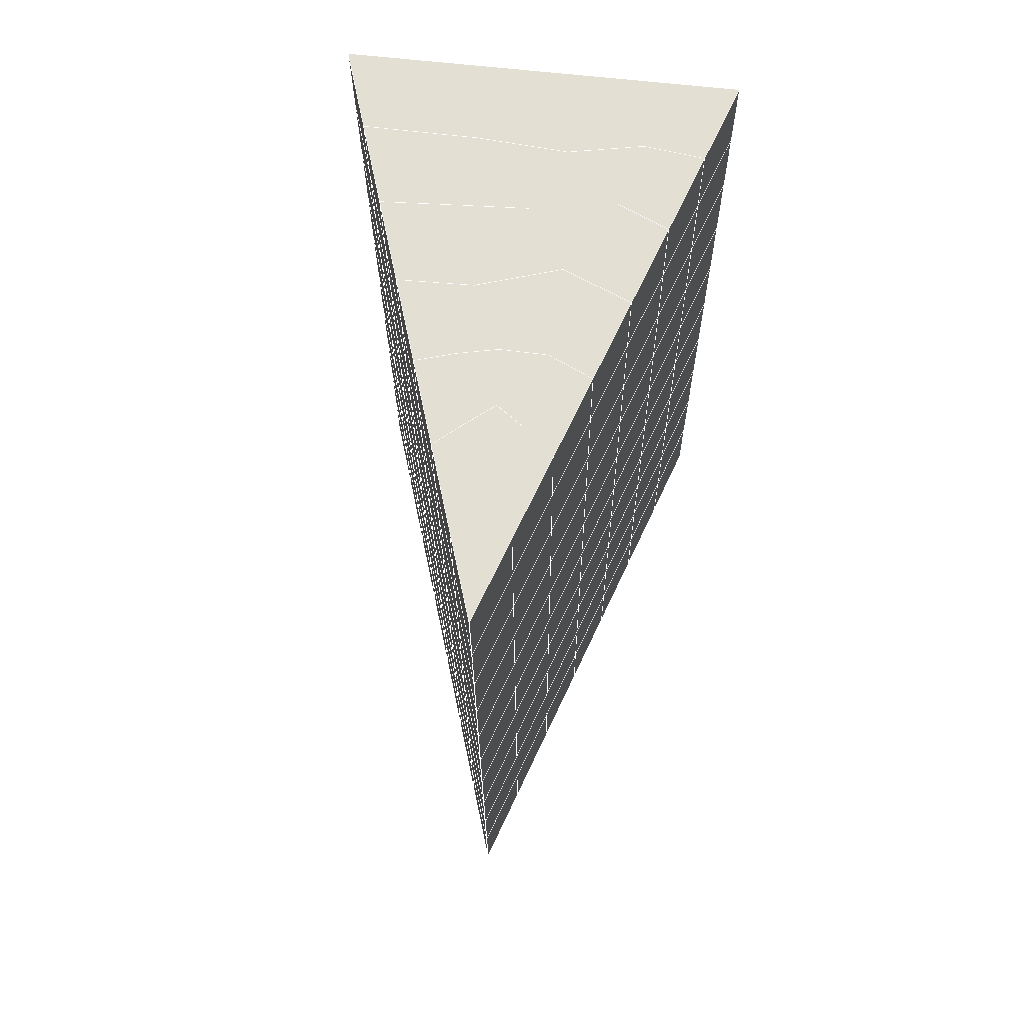
<metadata>
{"format":"obj","ext":"obj","renderer":"f3d","projection":"perspective","resolution":1024,"background":"white","views":[{"elev":62.7,"azim":6.7,"up":"+Z"}]}
</metadata>
<code>
v 49 17.45 20.7
v 51 17.45 20.7
v 50.89 15.51 20.57
v 49.04 15.19 20.55
v 49 17.3 22.9
v 51 17.3 22.9
v 49 17.14 25.09
v 51 17.14 25.09
v 49 16.99 27.29
v 51 16.99 27.29
v 49 16.84 29.48
v 51 16.84 29.48
v 49 16.68 31.68
v 51 16.68 31.68
v 49 16.53 33.87
v 51 16.53 33.87
v 49 16.38 36.06
v 51 16.38 36.06
v 49 16.22 38.26
v 51 16.22 38.26
v 49 16.07 40.45
v 51 16.07 40.45
v 49 15.92 42.65
v 51 15.92 42.65
v 48.59 13.75 42.5
v 50.89 13.59 42.49
v 48.54 11.77 42.36
v 50.12 11.85 42.36
v 49.04 9.558 42.2
v 51.12 10.23 42.25
v 49.84 7.889 42.09
v 51.02 7.873 42.09
v 49.96 6.409 41.98
v 50.69 5.899 41.95
v 49.26 5.832 41.94
v 49.99 4.227 41.83
v 48.57 5.227 41.9
v 49.29 3.09 41.75
v 48.57 5.381 39.71
v 49.29 3.243 39.56
v 48.57 5.534 37.51
v 49.29 3.397 37.36
v 48.57 5.688 35.32
v 49.29 3.55 35.17
v 48.57 5.841 33.12
v 49.29 3.704 32.97
v 48.57 5.995 30.93
v 49.29 3.857 30.78
v 48.57 6.148 28.73
v 49.29 4.011 28.58
v 48.57 6.302 26.54
v 49.29 4.164 26.39
v 48.57 6.455 24.34
v 49.29 4.317 24.2
v 48.57 6.609 22.15
v 49.29 4.471 22
v 48.57 6.762 19.96
v 49.29 4.624 19.81
v 50.01 7.134 19.98
v 50 5.246 19.85
v 51.43 6.762 19.96
v 50.71 4.624 19.81
v 51.43 6.609 22.15
v 50.71 4.471 22
v 51.43 6.455 24.34
v 50.71 4.317 24.2
v 51.43 6.301 26.54
v 50.71 4.164 26.39
v 51.43 6.148 28.73
v 50.71 4.011 28.58
v 51.43 5.995 30.93
v 50.71 3.857 30.78
v 51.43 5.841 33.12
v 50.71 3.704 32.97
v 51.43 5.688 35.32
v 50.71 3.55 35.17
v 51.43 5.534 37.51
v 50.71 3.397 37.36
v 51.43 5.381 39.71
v 50.71 3.243 39.56
v 51.43 5.227 41.9
v 50.71 3.09 41.75
v 52.14 7.365 42.05
v 52.14 7.519 39.86
v 52.14 7.672 37.66
v 52.14 7.825 35.47
v 52.14 7.979 33.27
v 52.14 8.132 31.08
v 52.14 8.286 28.88
v 52.14 8.439 26.69
v 52.14 8.592 24.49
v 52.14 8.746 22.3
v 52.14 8.899 20.1
v 50.04 9.76 20.16
v 47.86 8.899 20.11
v 47.86 8.746 22.3
v 47.86 8.592 24.49
v 47.86 8.439 26.69
v 47.86 8.286 28.88
v 47.86 8.132 31.08
v 47.86 7.979 33.27
v 47.86 7.826 35.47
v 47.86 7.672 37.66
v 47.86 7.519 39.86
v 47.86 7.365 42.05
v 48.84 7.668 42.07
v 50 0.9524 41.6
v 50 1.106 39.41
v 50 1.259 37.21
v 50 1.413 35.02
v 50 1.566 32.82
v 50 1.72 30.63
v 50 1.873 28.43
v 50 2.027 26.24
v 50 2.18 24.05
v 50 2.333 21.85
v 50 2.487 19.66
v 51.49 11.77 20.31
v 52.86 11.04 20.25
v 52.19 13.5 20.43
v 53.57 13.18 20.4
v 52.62 15.47 20.56
v 54.29 15.31 20.55
v 53 17.45 20.7
v 55 17.45 20.7
v 53 17.3 22.9
v 55 17.3 22.9
v 53 17.14 25.09
v 55 17.14 25.09
v 53 16.99 27.29
v 55 16.99 27.29
v 53 16.84 29.48
v 55 16.84 29.48
v 53 16.68 31.68
v 55 16.68 31.68
v 53 16.53 33.87
v 55 16.53 33.87
v 53 16.38 36.06
v 55 16.38 36.06
v 53 16.22 38.26
v 55 16.22 38.26
v 53 16.07 40.45
v 55 16.07 40.45
v 53 15.92 42.65
v 55 15.92 42.65
v 52.76 13.96 42.51
v 54.29 13.78 42.5
v 52.24 12.23 42.39
v 53.57 11.64 42.35
v 52.86 9.503 42.2
v 47.14 9.503 42.2
v 46.43 11.64 42.35
v 45.71 13.78 42.5
v 47 15.92 42.65
v 47 16.07 40.45
v 47 16.22 38.26
v 47 16.38 36.06
v 47 16.53 33.87
v 47 16.68 31.68
v 47 16.84 29.48
v 47 16.99 27.29
v 47 17.14 25.09
v 47 17.3 22.9
v 47 17.45 20.7
v 47.23 15.52 20.57
v 48.83 11.96 20.32
v 50.46 13.44 20.42
v 47.14 11.04 20.25
v 47.14 10.88 22.45
v 47.14 10.73 24.64
v 47.14 10.58 26.84
v 47.14 10.42 29.03
v 47.14 10.27 31.23
v 47.14 10.12 33.42
v 47.14 9.963 35.62
v 47.14 9.81 37.81
v 47.14 9.656 40.01
v 52.86 10.88 22.45
v 52.86 10.73 24.64
v 52.86 10.58 26.84
v 52.86 10.42 29.03
v 52.86 10.27 31.23
v 52.86 10.12 33.42
v 52.86 9.963 35.62
v 52.86 9.809 37.81
v 52.86 9.656 40.01
v 53.57 11.79 40.16
v 53.57 11.95 37.96
v 53.57 12.1 35.77
v 53.57 12.25 33.57
v 53.57 12.41 31.38
v 53.57 12.56 29.18
v 53.57 12.71 26.99
v 53.57 12.87 24.79
v 53.57 13.02 22.6
v 54.29 13.93 40.3
v 54.29 14.08 38.11
v 54.29 14.24 35.92
v 54.29 14.39 33.72
v 54.29 14.55 31.53
v 54.29 14.7 29.33
v 54.29 14.85 27.14
v 54.29 15.01 24.94
v 54.29 15.16 22.75
v 47.79 13.83 20.45
v 46.43 13.18 20.4
v 46.43 13.02 22.6
v 46.43 12.87 24.79
v 46.43 12.71 26.99
v 46.43 12.56 29.18
v 46.43 12.41 31.38
v 46.43 12.25 33.57
v 46.43 12.1 35.77
v 46.43 11.95 37.96
v 46.43 11.79 40.16
v 45.71 15.31 20.55
v 45.71 15.16 22.75
v 45.71 15.01 24.94
v 45.71 14.85 27.14
v 45.71 14.7 29.33
v 45.71 14.55 31.53
v 45.71 14.39 33.72
v 45.71 14.24 35.92
v 45.71 14.09 38.11
v 45.71 13.93 40.3
v 45 17.45 20.7
v 45 17.3 22.9
v 45 17.14 25.09
v 45 16.99 27.29
v 45 16.84 29.48
v 45 16.68 31.68
v 45 16.53 33.87
v 45 16.38 36.06
v 45 16.22 38.26
v 45 16.07 40.45
v 45 15.92 42.65
v 49.96 6.409 41.98
v 49.84 7.889 42.09
v 49.04 9.558 42.2
v 47.14 9.503 42.2
v 47.14 9.656 40.01
v 47.86 7.519 39.86
v 48.57 5.381 39.71
v 49.29 3.243 39.56
v 49.29 3.09 41.75
v 50 0.9524 41.6
v 50.71 3.09 41.75
v 50.71 3.243 39.56
v 51.43 5.381 39.71
v 51.43 5.227 41.9
v 52.14 7.365 42.05
v 51.02 7.873 42.09
v 51.12 10.23 42.25
v 48.84 7.668 42.07
v 47.86 7.365 42.05
v 48.57 5.227 41.9
v 49.99 4.227 41.83
v 50.69 5.899 41.95
v 49.26 5.832 41.94
v 48.57 5.534 37.51
v 47.86 7.672 37.66
v 47.14 9.81 37.81
v 46.43 11.95 37.96
v 46.43 11.79 40.16
v 46.43 11.64 42.35
v 48.54 11.77 42.36
v 52.24 12.23 42.39
v 50.89 13.59 42.49
v 50.12 11.85 42.36
v 52.86 9.503 42.2
v 52.14 7.519 39.86
v 51.43 5.534 37.51
v 50.71 3.397 37.36
v 50 1.106 39.41
v 45.71 13.78 42.5
v 45.71 13.93 40.3
v 45.71 14.09 38.11
v 45.71 14.24 35.91
v 46.43 12.1 35.77
v 47.14 9.963 35.62
v 47.86 7.826 35.47
v 52.76 13.96 42.51
v 53.57 11.64 42.35
v 53.57 11.79 40.16
v 52.86 9.656 40.01
v 52.86 9.809 37.81
v 52.14 7.672 37.66
v 52.14 7.825 35.47
v 51.43 5.688 35.32
v 51.43 5.841 33.12
v 50.71 3.704 32.97
v 50.71 3.55 35.17
v 50 1.413 35.02
v 50 1.259 37.21
v 49.29 3.397 37.36
v 54.29 13.78 42.5
v 53 15.92 42.65
v 51 15.92 42.65
v 48.59 13.75 42.5
v 55 15.92 42.65
v 55 16.07 40.45
v 55 16.22 38.26
v 55 16.38 36.06
v 54.29 14.24 35.92
v 54.29 14.39 33.72
v 53.57 12.25 33.57
v 53.57 12.41 31.38
v 52.86 10.27 31.23
v 52.86 10.42 29.03
v 52.14 8.286 28.88
v 52.14 8.439 26.69
v 51.43 6.301 26.54
v 51.43 6.455 24.34
v 50.71 4.317 24.19
v 50.71 4.164 26.39
v 50 2.027 26.24
v 50 1.873 28.43
v 49.29 4.011 28.58
v 49.29 3.857 30.78
v 48.57 5.995 30.93
v 48.57 5.841 33.12
v 47.86 7.979 33.27
v 48.57 5.688 35.32
v 49.29 3.704 32.97
v 50 1.72 30.63
v 50.71 4.011 28.58
v 51.43 6.148 28.73
v 52.14 8.132 31.08
v 52.86 10.12 33.42
v 53.57 12.1 35.77
v 54.29 14.08 38.11
v 53 16.22 38.26
v 53 16.07 40.45
v 54.29 13.93 40.3
v 53.57 11.95 37.96
v 52.86 9.963 35.62
v 52.14 7.979 33.27
v 51.43 5.995 30.93
v 50.71 3.857 30.78
v 50 1.566 32.82
v 49.29 3.55 35.17
v 51 16.07 40.45
v 49 15.92 42.65
v 45 15.92 42.65
v 45 16.07 40.45
v 45 16.22 38.26
v 45 16.38 36.06
v 45.71 14.39 33.72
v 46.43 12.25 33.57
v 47.14 10.12 33.42
v 47 16.07 40.45
v 49 16.07 40.45
v 51 16.22 38.26
v 53 16.38 36.06
v 55 16.53 33.87
v 54.29 14.55 31.53
v 53.57 12.56 29.18
v 52.86 10.58 26.84
v 52.14 8.592 24.49
v 51.43 6.609 22.15
v 50.71 4.471 22
v 50 2.18 24.05
v 49.29 4.164 26.39
v 48.57 6.148 28.73
v 47.86 8.132 31.08
v 47.14 10.27 31.23
v 47.86 8.286 28.88
v 48.57 6.302 26.54
v 49.29 4.317 24.2
v 50 2.333 21.85
v 50.71 4.624 19.81
v 51.43 6.762 19.95
v 52.14 8.746 22.3
v 52.86 10.73 24.64
v 53.57 12.71 26.99
v 54.29 14.7 29.33
v 55 16.68 31.68
v 53 16.53 33.87
v 51 16.38 36.06
v 49 16.22 38.26
v 47 15.92 42.65
v 50 2.487 19.66
v 49.29 4.624 19.81
v 49.29 4.471 22
v 48.57 6.609 22.15
v 48.57 6.455 24.34
v 47.86 8.592 24.49
v 47.86 8.439 26.69
v 47.14 10.58 26.84
v 47.14 10.42 29.03
v 46.43 12.56 29.18
v 46.43 12.41 31.38
v 50 5.246 19.85
v 50.01 7.134 19.98
v 52.14 8.899 20.1
v 52.86 10.88 22.45
v 53.57 12.87 24.79
v 54.29 14.85 27.14
v 55 16.84 29.48
v 53 16.68 31.68
v 51 16.53 33.87
v 49 16.38 36.06
v 47 16.22 38.26
v 47 16.38 36.06
v 45 16.53 33.87
v 45.71 14.55 31.53
v 48.57 6.762 19.95
v 47.86 8.746 22.3
v 47.14 10.73 24.64
v 46.43 12.71 26.99
v 45.71 14.7 29.33
v 45 16.68 31.68
v 47 16.53 33.87
v 49 16.53 33.87
v 47 16.68 31.68
v 45 16.84 29.48
v 45.71 14.85 27.14
v 46.43 12.87 24.79
v 47.14 10.88 22.45
v 47.86 8.899 20.1
v 50.04 9.76 20.16
v 52.86 11.04 20.25
v 53.57 13.02 22.6
v 54.29 15.01 24.94
v 55 16.99 27.29
v 53 16.84 29.48
v 51 16.68 31.68
v 49 16.68 31.68
v 47 16.84 29.48
v 45 16.99 27.29
v 45.71 15.01 24.94
v 46.43 13.02 22.6
v 47.14 11.04 20.25
v 51.49 11.77 20.31
v 53.57 13.18 20.4
v 54.29 15.16 22.75
v 55 17.14 25.09
v 53 16.99 27.29
v 51 16.84 29.48
v 49 16.84 29.48
v 47 16.99 27.29
v 45 17.14 25.09
v 45.71 15.16 22.75
v 46.43 13.18 20.4
v 48.83 11.96 20.32
v 55 17.45 20.7
v 53 17.45 20.7
v 52.62 15.47 20.56
v 50.89 15.51 20.57
v 50.46 13.44 20.42
v 52.19 13.5 20.43
v 54.29 15.31 20.55
v 55 17.3 22.9
v 53 17.3 22.9
v 53 17.14 25.09
v 51 17.14 25.09
v 49 17.14 25.09
v 47 17.14 25.09
v 45 17.3 22.9
v 45.71 15.31 20.55
v 47.79 13.83 20.45
v 51 16.99 27.29
v 49 16.99 27.29
v 51 17.3 22.9
v 51 17.45 20.7
v 49 17.3 22.9
v 47 17.3 22.9
v 45 17.45 20.7
v 47.23 15.52 20.57
v 49.04 15.19 20.55
v 49 17.45 20.7
v 47 17.45 20.7
f 1 2 3
f 1 3 4
f 5 6 2
f 5 2 1
f 7 8 6
f 7 6 5
f 9 10 8
f 9 8 7
f 11 12 10
f 11 10 9
f 13 14 12
f 13 12 11
f 15 16 14
f 15 14 13
f 17 18 16
f 17 16 15
f 19 20 18
f 19 18 17
f 21 22 20
f 21 20 19
f 23 24 22
f 23 22 21
f 25 26 24
f 25 24 23
f 27 28 26
f 27 26 25
f 29 30 28
f 29 28 27
f 31 32 30
f 31 30 29
f 33 34 32
f 33 32 31
f 35 36 34
f 35 34 33
f 37 38 36
f 37 36 35
f 39 40 38
f 39 38 37
f 41 42 40
f 41 40 39
f 43 44 42
f 43 42 41
f 45 46 44
f 45 44 43
f 47 48 46
f 47 46 45
f 49 50 48
f 49 48 47
f 51 52 50
f 51 50 49
f 53 54 52
f 53 52 51
f 55 56 54
f 55 54 53
f 57 58 56
f 57 56 55
f 59 60 58
f 59 58 57
f 61 62 60
f 61 60 59
f 63 64 62
f 63 62 61
f 65 66 64
f 65 64 63
f 67 68 66
f 67 66 65
f 69 70 68
f 69 68 67
f 71 72 70
f 71 70 69
f 73 74 72
f 73 72 71
f 75 76 74
f 75 74 73
f 77 78 76
f 77 76 75
f 79 80 78
f 79 78 77
f 81 82 80
f 81 80 79
f 34 36 82
f 34 82 81
f 81 83 32
f 81 32 34
f 79 84 83
f 79 83 81
f 77 85 84
f 77 84 79
f 75 86 85
f 75 85 77
f 73 87 86
f 73 86 75
f 71 88 87
f 71 87 73
f 69 89 88
f 69 88 71
f 67 90 89
f 67 89 69
f 65 91 90
f 65 90 67
f 63 92 91
f 63 91 65
f 61 93 92
f 61 92 63
f 59 94 93
f 59 93 61
f 57 95 94
f 57 94 59
f 55 96 95
f 55 95 57
f 53 97 96
f 53 96 55
f 51 98 97
f 51 97 53
f 49 99 98
f 49 98 51
f 47 100 99
f 47 99 49
f 45 101 100
f 45 100 47
f 43 102 101
f 43 101 45
f 41 103 102
f 41 102 43
f 39 104 103
f 39 103 41
f 37 105 104
f 37 104 39
f 35 106 105
f 35 105 37
f 33 31 106
f 33 106 35
f 107 82 36
f 107 36 38
f 108 80 82
f 108 82 107
f 109 78 80
f 109 80 108
f 110 76 78
f 110 78 109
f 111 74 76
f 111 76 110
f 112 72 74
f 112 74 111
f 113 70 72
f 113 72 112
f 114 68 70
f 114 70 113
f 115 66 68
f 115 68 114
f 116 64 66
f 116 66 115
f 117 62 64
f 117 64 116
f 58 60 62
f 58 62 117
f 116 56 58
f 116 58 117
f 115 54 56
f 115 56 116
f 114 52 54
f 114 54 115
f 113 50 52
f 113 52 114
f 112 48 50
f 112 50 113
f 111 46 48
f 111 48 112
f 110 44 46
f 110 46 111
f 109 42 44
f 109 44 110
f 108 40 42
f 108 42 109
f 107 38 40
f 107 40 108
f 118 119 93
f 118 93 94
f 120 121 119
f 120 119 118
f 122 123 121
f 122 121 120
f 124 125 123
f 124 123 122
f 126 127 125
f 126 125 124
f 128 129 127
f 128 127 126
f 130 131 129
f 130 129 128
f 132 133 131
f 132 131 130
f 134 135 133
f 134 133 132
f 136 137 135
f 136 135 134
f 138 139 137
f 138 137 136
f 140 141 139
f 140 139 138
f 142 143 141
f 142 141 140
f 144 145 143
f 144 143 142
f 146 147 145
f 146 145 144
f 148 149 147
f 148 147 146
f 30 150 149
f 30 149 148
f 32 83 150
f 32 150 30
f 29 151 105
f 29 105 106
f 27 152 151
f 27 151 29
f 25 153 152
f 25 152 27
f 23 154 153
f 23 153 25
f 21 155 154
f 21 154 23
f 19 156 155
f 19 155 21
f 17 157 156
f 17 156 19
f 15 158 157
f 15 157 17
f 13 159 158
f 13 158 15
f 11 160 159
f 11 159 13
f 9 161 160
f 9 160 11
f 7 162 161
f 7 161 9
f 5 163 162
f 5 162 7
f 1 164 163
f 1 163 5
f 4 165 164
f 4 164 1
f 94 166 167
f 94 167 118
f 95 168 166
f 95 166 94
f 96 169 168
f 96 168 95
f 97 170 169
f 97 169 96
f 98 171 170
f 98 170 97
f 99 172 171
f 99 171 98
f 100 173 172
f 100 172 99
f 101 174 173
f 101 173 100
f 102 175 174
f 102 174 101
f 103 176 175
f 103 175 102
f 104 177 176
f 104 176 103
f 105 151 177
f 105 177 104
f 178 92 93
f 178 93 119
f 179 91 92
f 179 92 178
f 180 90 91
f 180 91 179
f 181 89 90
f 181 90 180
f 182 88 89
f 182 89 181
f 183 87 88
f 183 88 182
f 184 86 87
f 184 87 183
f 185 85 86
f 185 86 184
f 186 84 85
f 186 85 185
f 150 83 84
f 150 84 186
f 186 187 149
f 186 149 150
f 185 188 187
f 185 187 186
f 184 189 188
f 184 188 185
f 183 190 189
f 183 189 184
f 182 191 190
f 182 190 183
f 181 192 191
f 181 191 182
f 180 193 192
f 180 192 181
f 179 194 193
f 179 193 180
f 178 195 194
f 178 194 179
f 119 121 195
f 119 195 178
f 187 196 147
f 187 147 149
f 188 197 196
f 188 196 187
f 189 198 197
f 189 197 188
f 190 199 198
f 190 198 189
f 191 200 199
f 191 199 190
f 192 201 200
f 192 200 191
f 193 202 201
f 193 201 192
f 194 203 202
f 194 202 193
f 195 204 203
f 195 203 194
f 121 123 204
f 121 204 195
f 196 143 145
f 196 145 147
f 197 141 143
f 197 143 196
f 198 139 141
f 198 141 197
f 199 137 139
f 199 139 198
f 200 135 137
f 200 137 199
f 201 133 135
f 201 135 200
f 202 131 133
f 202 133 201
f 203 129 131
f 203 131 202
f 204 127 129
f 204 129 203
f 123 125 127
f 123 127 204
f 166 205 4
f 166 4 167
f 168 206 205
f 168 205 166
f 169 207 206
f 169 206 168
f 170 208 207
f 170 207 169
f 171 209 208
f 171 208 170
f 172 210 209
f 172 209 171
f 173 211 210
f 173 210 172
f 174 212 211
f 174 211 173
f 175 213 212
f 175 212 174
f 176 214 213
f 176 213 175
f 177 215 214
f 177 214 176
f 151 152 215
f 151 215 177
f 144 24 26
f 144 26 146
f 142 22 24
f 142 24 144
f 140 20 22
f 140 22 142
f 138 18 20
f 138 20 140
f 136 16 18
f 136 18 138
f 134 14 16
f 134 16 136
f 132 12 14
f 132 14 134
f 130 10 12
f 130 12 132
f 128 8 10
f 128 10 130
f 126 6 8
f 126 8 128
f 124 2 6
f 124 6 126
f 122 3 2
f 122 2 124
f 120 167 3
f 120 3 122
f 206 216 165
f 206 165 205
f 207 217 216
f 207 216 206
f 208 218 217
f 208 217 207
f 209 219 218
f 209 218 208
f 210 220 219
f 210 219 209
f 211 221 220
f 211 220 210
f 212 222 221
f 212 221 211
f 213 223 222
f 213 222 212
f 214 224 223
f 214 223 213
f 215 225 224
f 215 224 214
f 152 153 225
f 152 225 215
f 216 226 164
f 216 164 165
f 217 227 226
f 217 226 216
f 218 228 227
f 218 227 217
f 219 229 228
f 219 228 218
f 220 230 229
f 220 229 219
f 221 231 230
f 221 230 220
f 222 232 231
f 222 231 221
f 223 233 232
f 223 232 222
f 224 234 233
f 224 233 223
f 225 235 234
f 225 234 224
f 153 236 235
f 153 235 225
f 227 163 164
f 227 164 226
f 228 162 163
f 228 163 227
f 229 161 162
f 229 162 228
f 230 160 161
f 230 161 229
f 231 159 160
f 231 160 230
f 232 158 159
f 232 159 231
f 233 157 158
f 233 158 232
f 234 156 157
f 234 157 233
f 235 155 156
f 235 156 234
f 236 154 155
f 236 155 235
f 28 30 148
f 28 148 26
f 167 4 3
f 4 205 165
f 120 118 167
f 154 236 153
f 148 146 26
f 31 29 106
l 237 238
l 238 239
l 239 240
l 240 241
l 241 242
l 242 243
l 243 244
l 244 245
l 245 246
l 246 247
l 247 248
l 248 249
l 249 250
l 250 251
l 251 252
l 252 253
l 253 239
l 239 254
l 254 255
l 255 256
l 256 245
l 245 257
l 257 247
l 247 250
l 250 258
l 258 252
l 252 238
l 238 254
l 254 259
l 259 237
l 237 258
l 258 257
l 257 259
l 259 256
l 256 243
l 243 260
l 260 261
l 261 262
l 262 263
l 263 264
l 264 265
l 265 266
l 266 239
l 253 267
l 267 268
l 268 269
l 269 253
l 253 270
l 270 251
l 251 271
l 271 249
l 249 272
l 272 273
l 273 248
l 248 274
l 274 246
l 240 265
l 265 275
l 275 276
l 276 277
l 277 278
l 278 279
l 279 280
l 280 281
l 281 261
l 261 242
l 242 255
l 255 240
l 268 282
l 282 267
l 267 283
l 283 284
l 284 285
l 285 286
l 286 287
l 287 288
l 288 289
l 289 290
l 290 291
l 291 292
l 292 293
l 293 294
l 294 295
l 295 244
l 244 274
l 274 294
l 294 273
l 273 292
l 292 289
l 289 272
l 272 287
l 287 271
l 271 285
l 285 270
l 270 283
l 283 296
l 296 282
l 282 297
l 297 298
l 298 268
l 268 299
l 299 266
l 266 269
l 300 301
l 301 302
l 302 303
l 303 304
l 304 305
l 305 306
l 306 307
l 307 308
l 308 309
l 309 310
l 310 311
l 311 312
l 312 313
l 313 314
l 314 315
l 315 316
l 316 317
l 317 318
l 318 319
l 319 320
l 320 321
l 321 322
l 322 281
l 281 323
l 323 321
l 321 324
l 324 319
l 319 325
l 325 317
l 317 326
l 326 315
l 315 312
l 312 327
l 327 310
l 310 328
l 328 308
l 308 329
l 329 306
l 306 330
l 330 304
l 304 331
l 331 302
l 302 332
l 332 333
l 333 297
l 297 300
l 300 296
l 296 334
l 334 331
l 331 335
l 335 330
l 330 336
l 336 329
l 329 337
l 337 328
l 328 338
l 338 327
l 327 326
l 326 339
l 339 325
l 325 340
l 340 324
l 324 341
l 341 323
l 323 260
l 260 295
l 295 341
l 341 293
l 293 340
l 340 291
l 291 339
l 339 338
l 338 290
l 290 337
l 337 288
l 288 336
l 336 286
l 286 335
l 335 284
l 284 334
l 334 301
l 301 333
l 333 342
l 342 298
l 298 343
l 343 299
l 299 275
l 275 344
l 344 345
l 345 346
l 346 347
l 347 278
l 278 348
l 348 349
l 349 350
l 350 280
l 280 262
l 262 241
l 241 264
l 264 276
l 276 345
l 345 351
l 351 352
l 352 342
l 342 353
l 353 332
l 332 354
l 354 303
l 303 355
l 355 305
l 305 356
l 356 307
l 307 357
l 357 309
l 309 358
l 358 311
l 311 359
l 359 313
l 313 360
l 360 361
l 361 314
l 314 362
l 362 316
l 316 363
l 363 318
l 318 364
l 364 320
l 320 365
l 365 322
l 322 350
l 350 366
l 366 365
l 365 367
l 367 364
l 364 368
l 368 363
l 363 369
l 369 362
l 362 370
l 370 361
l 361 371
l 371 372
l 372 360
l 360 373
l 373 359
l 359 374
l 374 358
l 358 375
l 375 357
l 357 376
l 376 356
l 356 377
l 377 355
l 355 378
l 378 354
l 354 379
l 379 353
l 353 380
l 380 352
l 352 343
l 343 381
l 381 275
l 382 383
l 383 384
l 384 385
l 385 386
l 386 387
l 387 388
l 388 389
l 389 390
l 390 391
l 391 392
l 392 366
l 366 390
l 390 367
l 367 388
l 388 368
l 368 386
l 386 369
l 369 384
l 384 370
l 370 382
l 382 371
l 371 393
l 393 394
l 394 372
l 372 395
l 395 373
l 373 396
l 396 374
l 374 397
l 397 375
l 375 398
l 398 376
l 376 399
l 399 377
l 377 400
l 400 378
l 378 401
l 401 379
l 379 402
l 402 380
l 380 403
l 403 404
l 404 347
l 347 405
l 405 348
l 348 406
l 406 392
l 392 349
l 349 279
l 279 263
l 263 277
l 277 346
l 346 403
l 403 351
l 351 381
l 381 344
l 393 383
l 383 407
l 407 385
l 385 408
l 408 387
l 387 409
l 409 389
l 389 410
l 410 391
l 391 411
l 411 406
l 406 412
l 412 405
l 405 413
l 413 404
l 404 402
l 402 414
l 414 413
l 413 415
l 415 412
l 412 416
l 416 411
l 411 417
l 417 410
l 410 418
l 418 409
l 409 419
l 419 408
l 408 420
l 420 407
l 407 394
l 394 421
l 421 395
l 395 422
l 422 396
l 396 423
l 423 397
l 397 424
l 424 398
l 398 425
l 425 399
l 399 426
l 426 400
l 400 427
l 427 401
l 401 414
l 414 428
l 428 415
l 415 429
l 429 416
l 416 430
l 430 417
l 417 431
l 431 418
l 418 432
l 432 419
l 419 433
l 433 420
l 420 421
l 421 434
l 434 422
l 422 435
l 435 423
l 423 436
l 436 424
l 424 437
l 437 425
l 425 438
l 438 426
l 426 439
l 439 427
l 427 428
l 428 440
l 440 429
l 429 441
l 441 430
l 430 442
l 442 431
l 431 443
l 443 432
l 432 444
l 444 433
l 433 445
l 445 421
l 446 447
l 447 448
l 448 449
l 449 450
l 450 451
l 451 448
l 448 452
l 452 446
l 446 453
l 453 454
l 454 455
l 455 456
l 456 457
l 457 458
l 458 442
l 442 459
l 459 443
l 443 460
l 460 444
l 444 461
l 461 445
l 445 450
l 450 434
l 434 451
l 451 435
l 435 452
l 452 436
l 436 453
l 453 437
l 437 455
l 455 438
l 438 462
l 462 463
l 463 440
l 440 439
l 439 462
l 462 456
l 456 464
l 464 454
l 454 447
l 447 465
l 465 464
l 464 466
l 466 457
l 457 463
l 463 441
l 441 458
l 458 467
l 467 459
l 459 468
l 468 460
l 460 469
l 469 461
l 461 470
l 470 471
l 471 465
l 465 449
l 449 470
l 470 469
l 469 472
l 472 467
l 467 466
l 466 471
l 471 472
l 472 468
l 470 450

</code>
